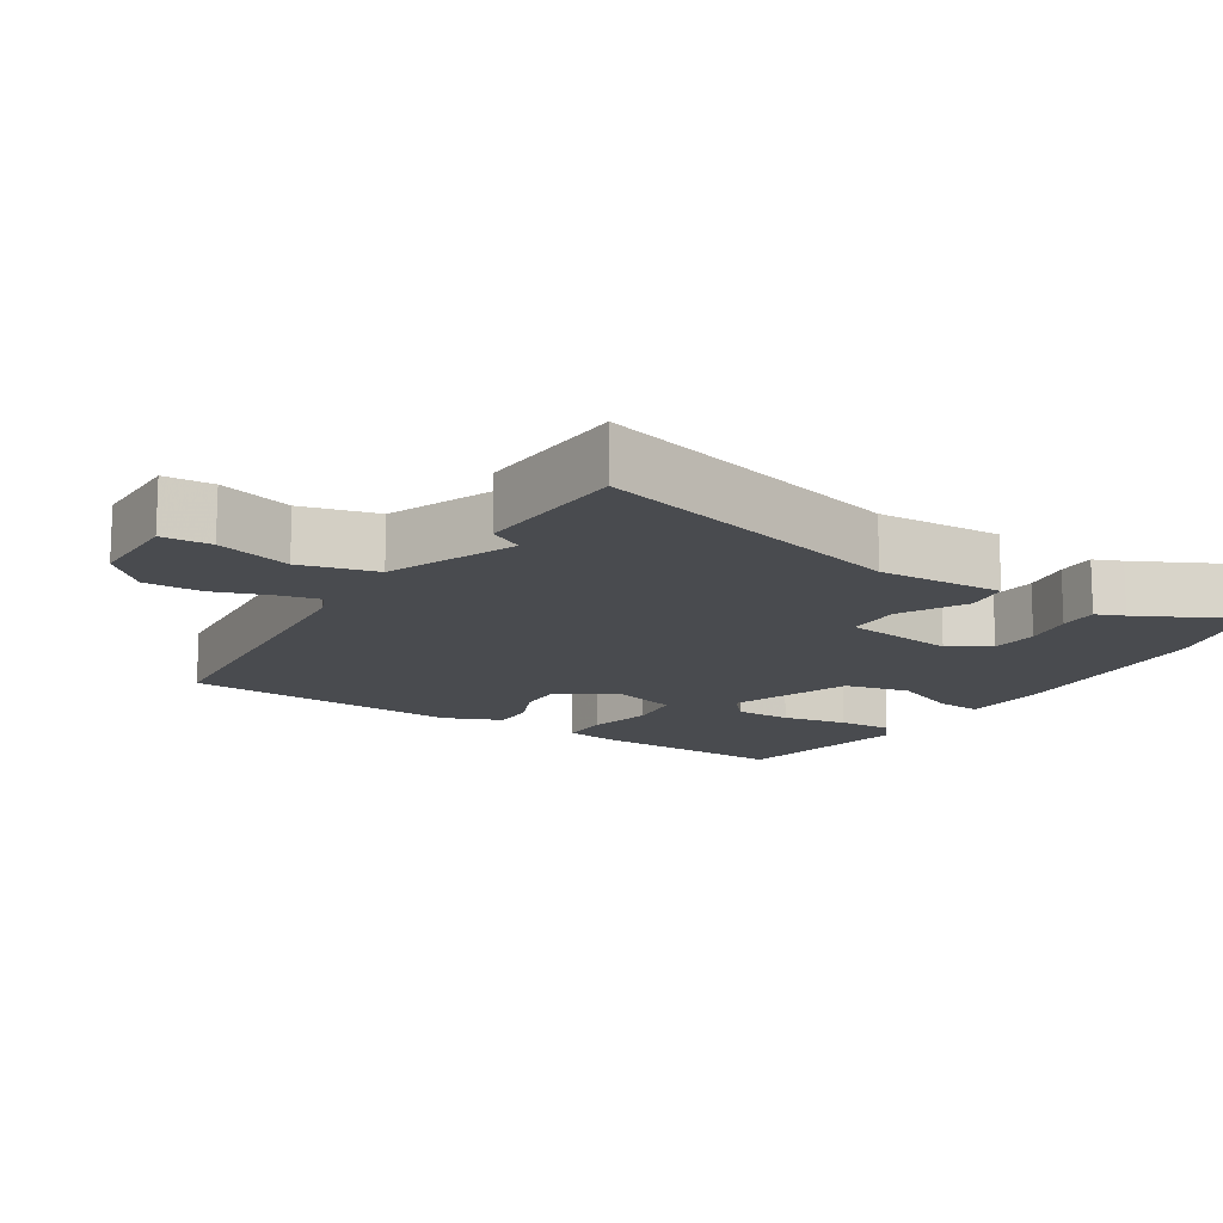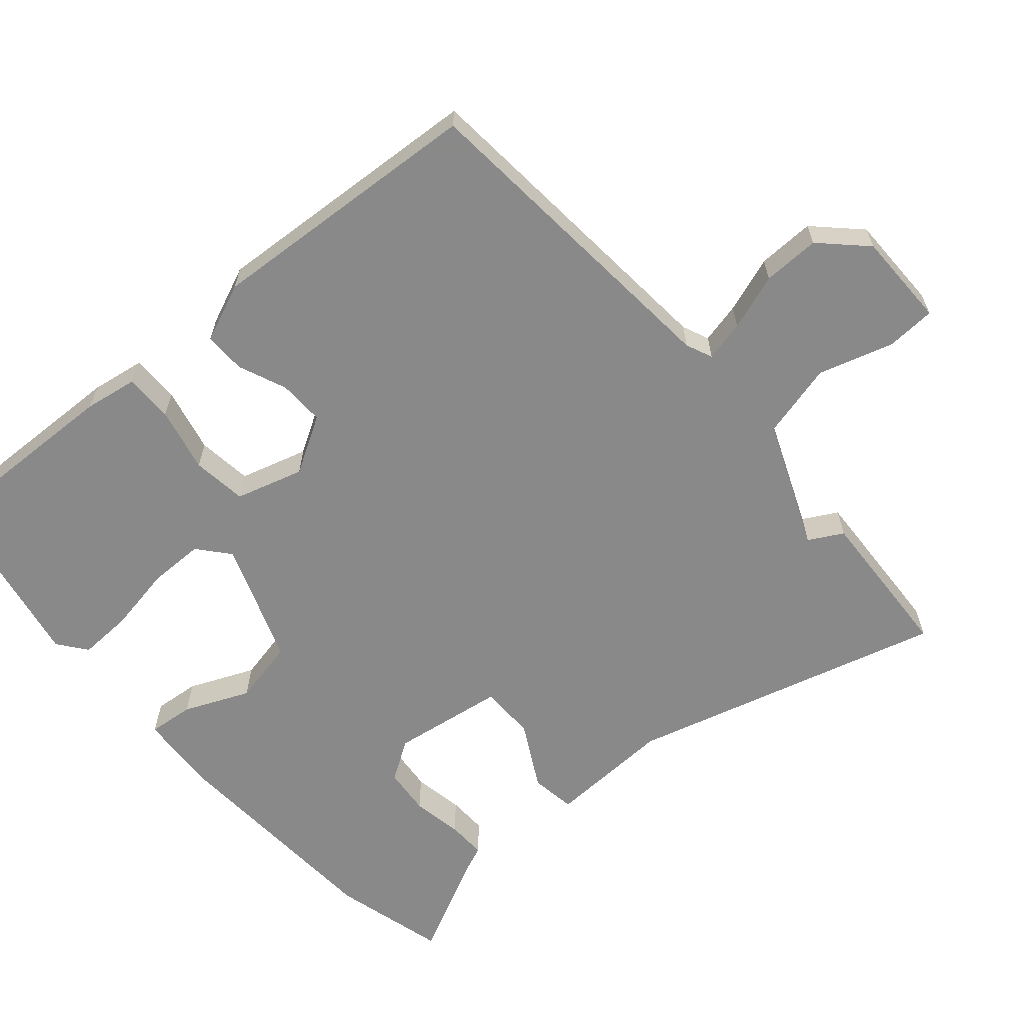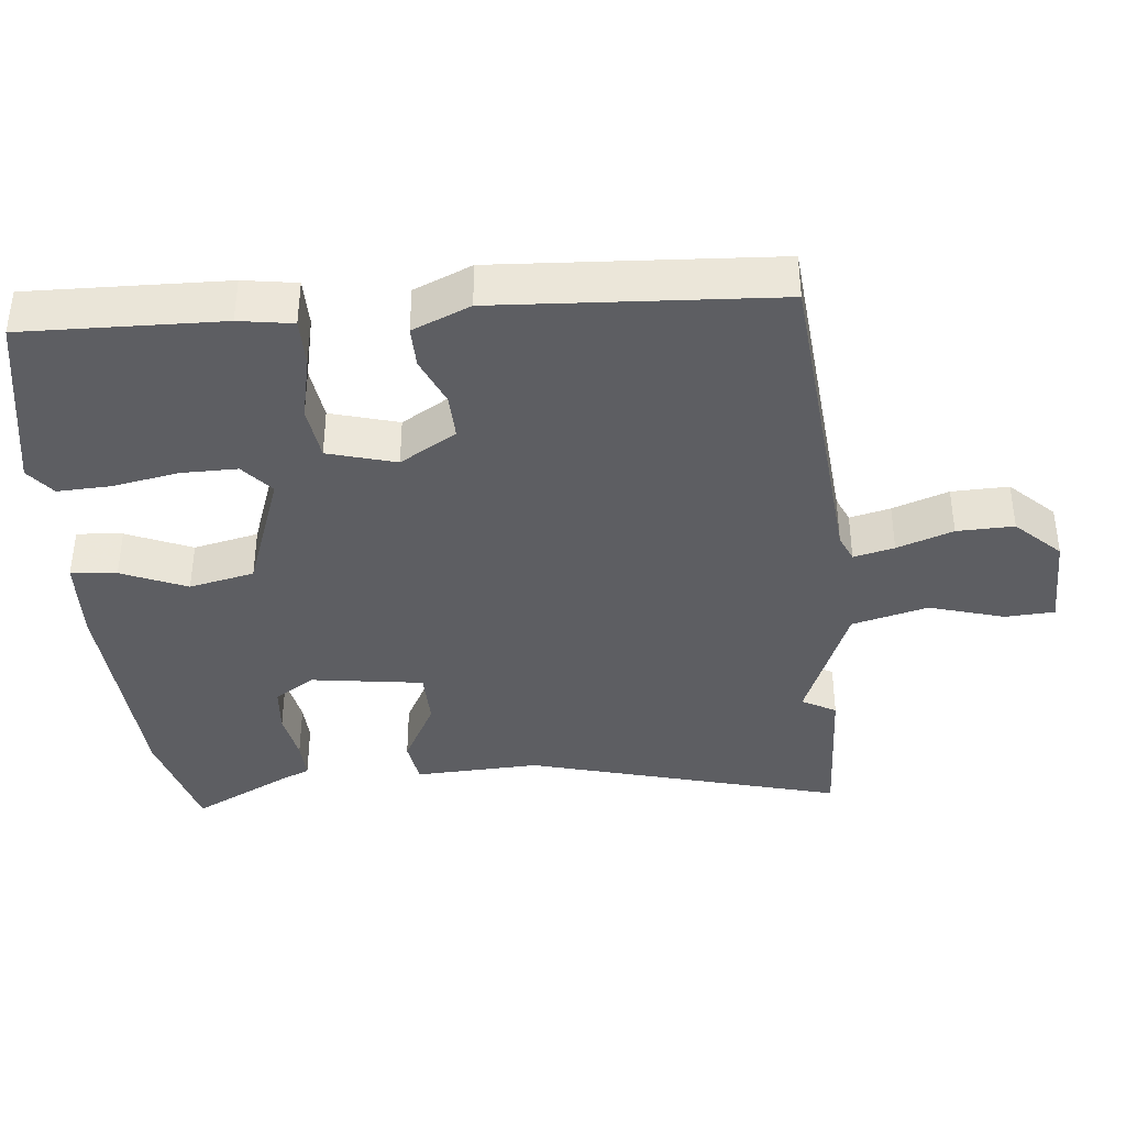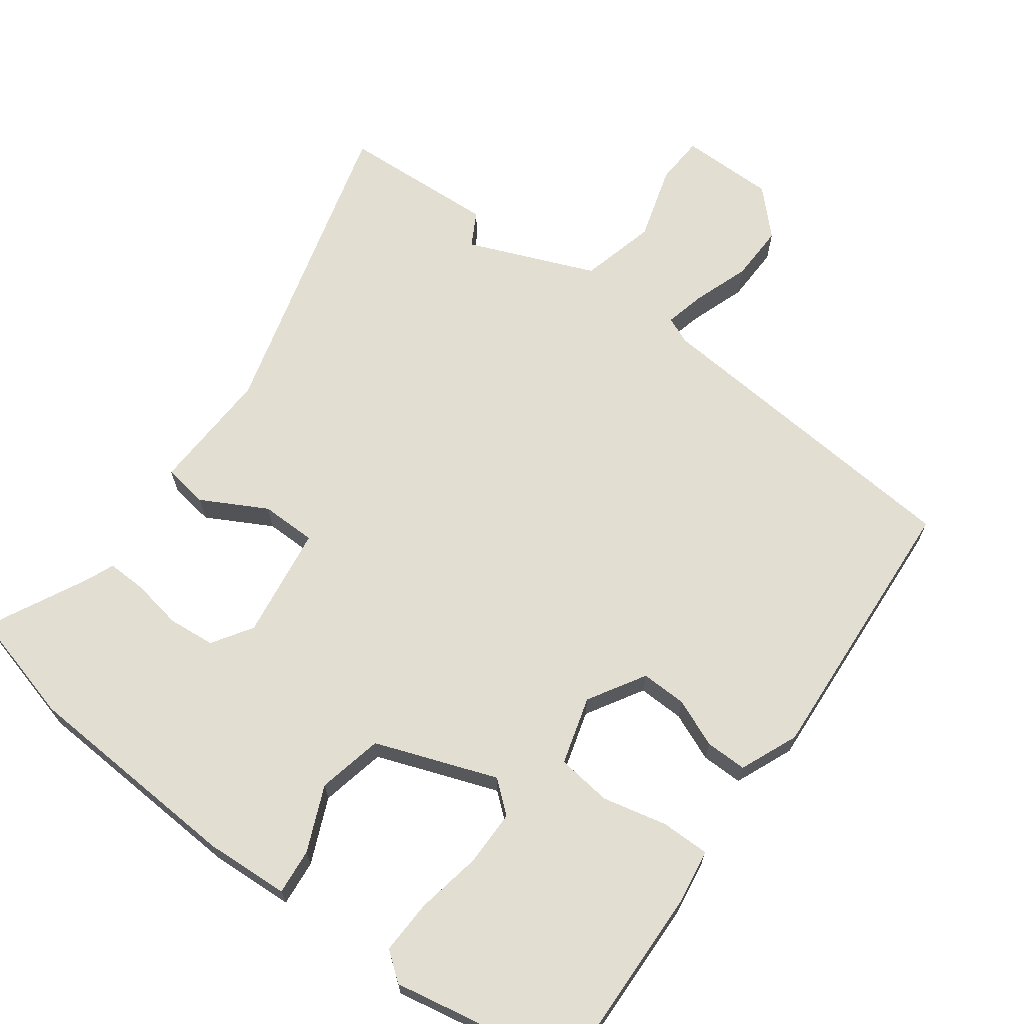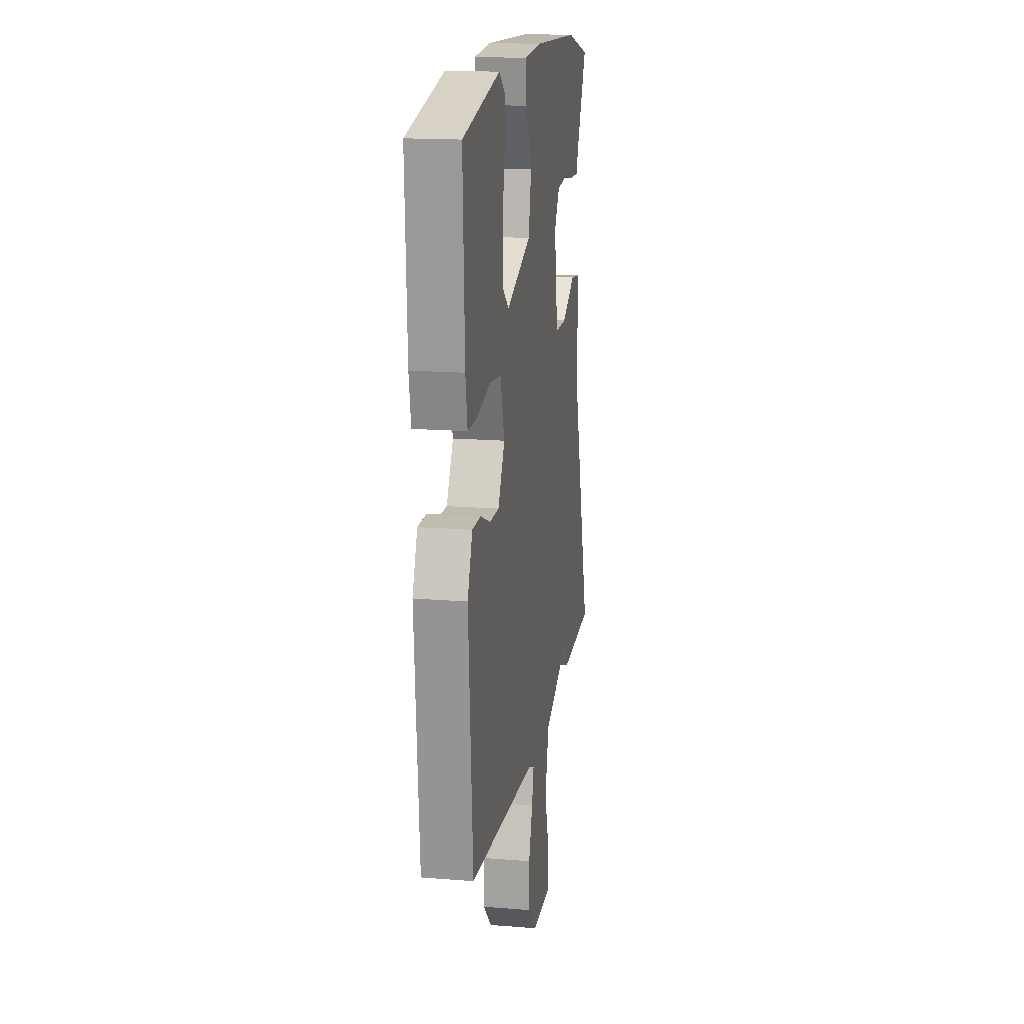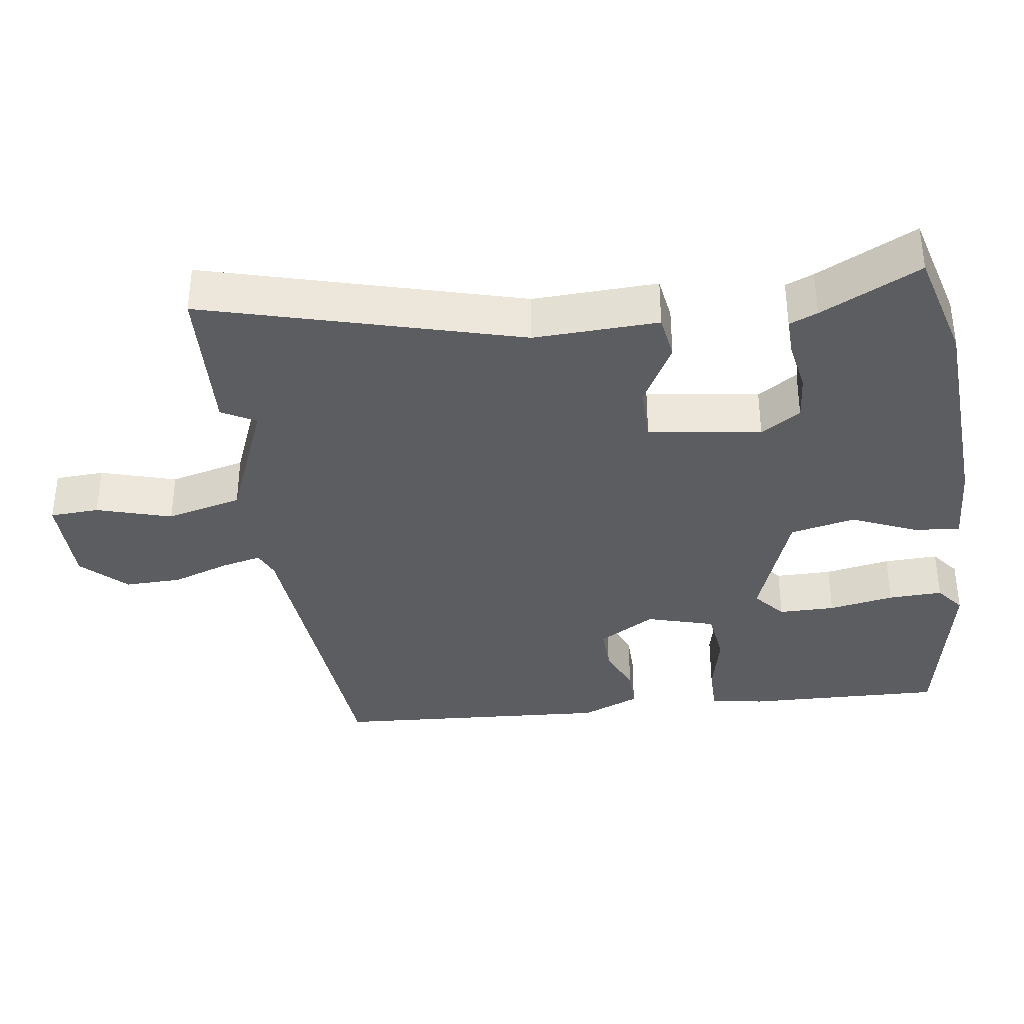
<metadata>
{"format":"obj","ext":"obj","renderer":"f3d","projection":"perspective","resolution":1024,"background":"white","views":[{"elev":-14.2,"azim":-121.5,"up":"+Y"},{"elev":-63.0,"azim":131.4,"up":"+Y"},{"elev":-38.8,"azim":96.5,"up":"+Y"},{"elev":67.5,"azim":37.0,"up":"+Y"},{"elev":16.6,"azim":99.4,"up":"+Z"},{"elev":-36.1,"azim":-81.3,"up":"+Y"}]}
</metadata>
<code>
v -0.415 0.07 -0.505
v -0.636 0.07 -0.491
v -0.508 0.07 -0.046
v -0.513 0.07 0.131
v -0.449 0.07 0.14
v -0.357 0.07 0.089
v -0.278 0.07 0.089
v -0.253 0.07 0.249
v -0.289 0.07 0.306
v -0.356 0.07 0.313
v -0.428 0.07 0.301
v -0.484 0.07 0.3
v -0.5 0.07 0.34
v -0.569 0.07 0.482
v -0.409 0.07 0.523
v -0.09 0.07 0.538
v 0.029 0.07 0.53
v 0.022 0.07 0.465
v -0.019 0.07 0.373
v 0 0.07 0.28
v 0.172 0.07 0.215
v 0.217 0.07 0.252
v 0.218 0.07 0.332
v 0.202 0.07 0.425
v 0.2 0.07 0.502
v 0.241 0.07 0.533
v 0.499 0.07 0.481
v 0.487 0.07 0.2
v 0.474 0.07 0.124
v 0.405 0.07 0.125
v 0.313 0.07 0.147
v 0.235 0.07 0.138
v 0.206 0.07 0.042
v 0.253 0.07 -0.039
v 0.318 0.07 -0.038
v 0.387 0.07 -0.01
v 0.446 0.07 -0.01
v 0.48 0.07 -0.093
v 0.45 0.07 -0.488
v -0.019 0.07 -0.522
v -0.057 0.07 -0.538
v -0.044 0.07 -0.596
v -0.017 0.07 -0.676
v -0.016 0.07 -0.757
v -0.077 0.07 -0.818
v -0.212 0.07 -0.817
v -0.215 0.07 -0.747
v -0.182 0.07 -0.641
v -0.208 0.07 -0.533
v -0.388 0.07 -0.457
v -0.415 0 -0.505
v -0.636 0 -0.491
v -0.508 0 -0.046
v -0.513 0 0.131
v -0.449 0 0.14
v -0.357 0 0.089
v -0.278 0 0.089
v -0.253 0 0.249
v -0.289 0 0.306
v -0.356 0 0.313
v -0.428 0 0.301
v -0.484 0 0.3
v -0.5 0 0.34
v -0.569 0 0.482
v -0.409 0 0.523
v -0.09 0 0.538
v 0.029 0 0.53
v 0.022 0 0.465
v -0.019 0 0.373
v 0 0 0.28
v 0.172 0 0.215
v 0.217 0 0.252
v 0.218 0 0.332
v 0.202 0 0.425
v 0.2 0 0.502
v 0.241 0 0.533
v 0.499 0 0.481
v 0.487 0 0.2
v 0.474 0 0.124
v 0.405 0 0.125
v 0.313 0 0.147
v 0.235 0 0.138
v 0.206 0 0.042
v 0.253 0 -0.039
v 0.318 0 -0.038
v 0.387 0 -0.01
v 0.446 0 -0.01
v 0.48 0 -0.093
v 0.45 0 -0.488
v -0.019 0 -0.522
v -0.057 0 -0.538
v -0.044 0 -0.596
v -0.017 0 -0.676
v -0.016 0 -0.757
v -0.077 0 -0.818
v -0.212 0 -0.817
v -0.215 0 -0.747
v -0.182 0 -0.641
v -0.208 0 -0.533
v -0.388 0 -0.457
f 45 46 47 48
f 45 48 49
f 42 43 44 45
f 41 42 45 49
f 40 41 49 50
f 38 39 40 50
f 35 36 37 38
f 34 35 38 50
f 28 29 30 31
f 28 31 32
f 27 28 32
f 26 27 32
f 23 24 25 26
f 22 23 26 32
f 21 22 32 33
f 16 17 18 19
f 16 19 20
f 13 14 15 16
f 13 16 20
f 10 11 12 13
f 9 10 13 20
f 8 9 20 21
f 3 4 5 6
f 3 6 7
f 50 1 2 3
f 33 34 50 3
f 7 8 21 33
f 3 7 33
f 98 97 96 95
f 99 98 95
f 95 94 93 92
f 99 95 92 91
f 100 99 91 90
f 100 90 89 88
f 88 87 86 85
f 100 88 85 84
f 81 80 79 78
f 82 81 78
f 82 78 77
f 82 77 76
f 76 75 74 73
f 82 76 73 72
f 83 82 72 71
f 69 68 67 66
f 70 69 66
f 66 65 64 63
f 70 66 63
f 63 62 61 60
f 70 63 60 59
f 71 70 59 58
f 56 55 54 53
f 57 56 53
f 53 52 51 100
f 53 100 84 83
f 83 71 58 57
f 83 57 53
f 1 51 52 2
f 2 52 53 3
f 3 53 54 4
f 4 54 55 5
f 5 55 56 6
f 6 56 57 7
f 7 57 58 8
f 8 58 59 9
f 9 59 60 10
f 10 60 61 11
f 11 61 62 12
f 12 62 63 13
f 13 63 64 14
f 14 64 65 15
f 15 65 66 16
f 16 66 67 17
f 17 67 68 18
f 18 68 69 19
f 19 69 70 20
f 20 70 71 21
f 21 71 72 22
f 22 72 73 23
f 23 73 74 24
f 24 74 75 25
f 25 75 76 26
f 26 76 77 27
f 27 77 78 28
f 28 78 79 29
f 29 79 80 30
f 30 80 81 31
f 31 81 82 32
f 32 82 83 33
f 33 83 84 34
f 34 84 85 35
f 35 85 86 36
f 36 86 87 37
f 37 87 88 38
f 38 88 89 39
f 39 89 90 40
f 40 90 91 41
f 41 91 92 42
f 42 92 93 43
f 43 93 94 44
f 44 94 95 45
f 45 95 96 46
f 46 96 97 47
f 47 97 98 48
f 48 98 99 49
f 49 99 100 50
f 50 100 51 1

</code>
